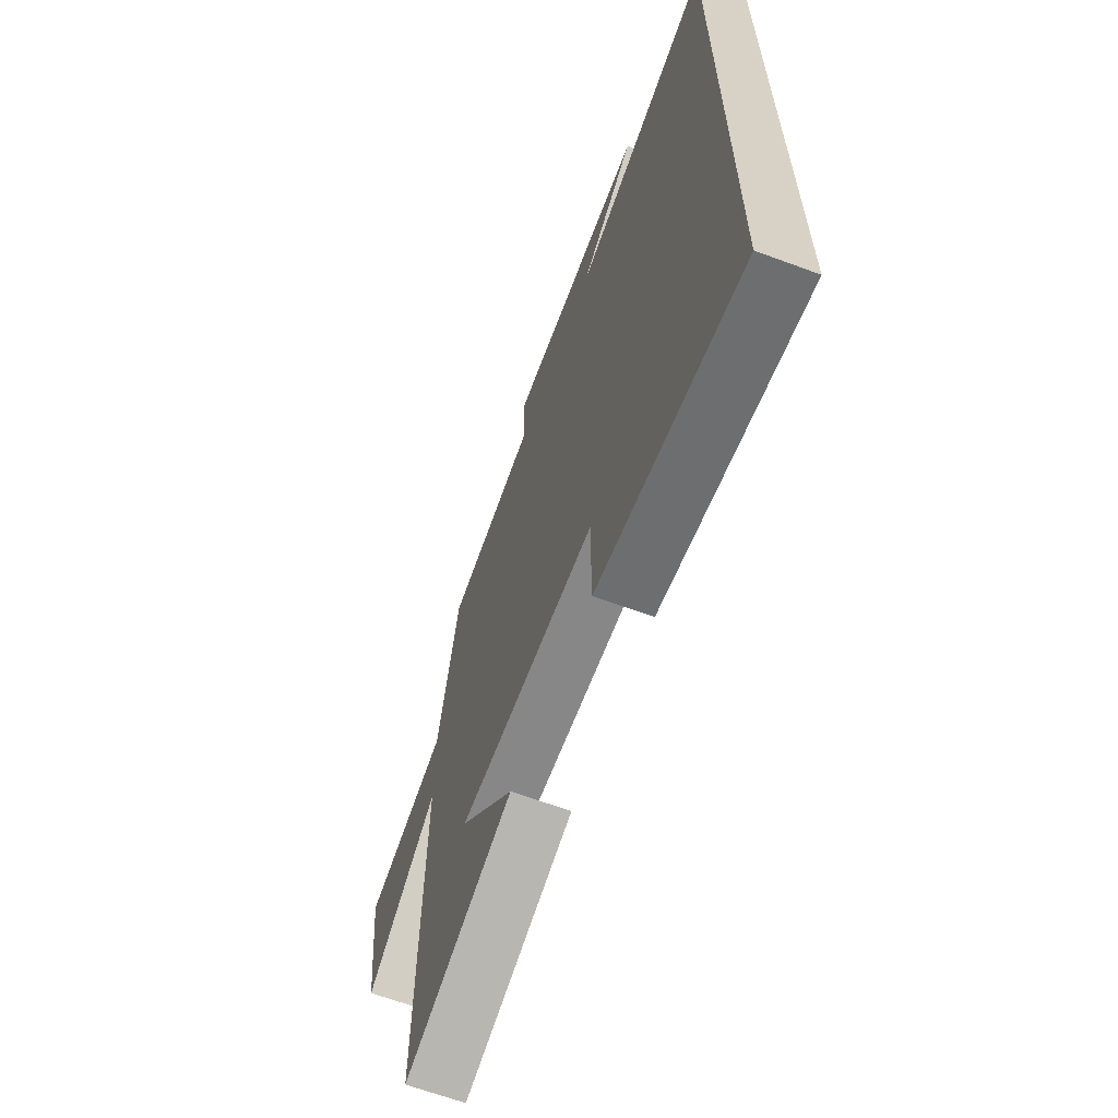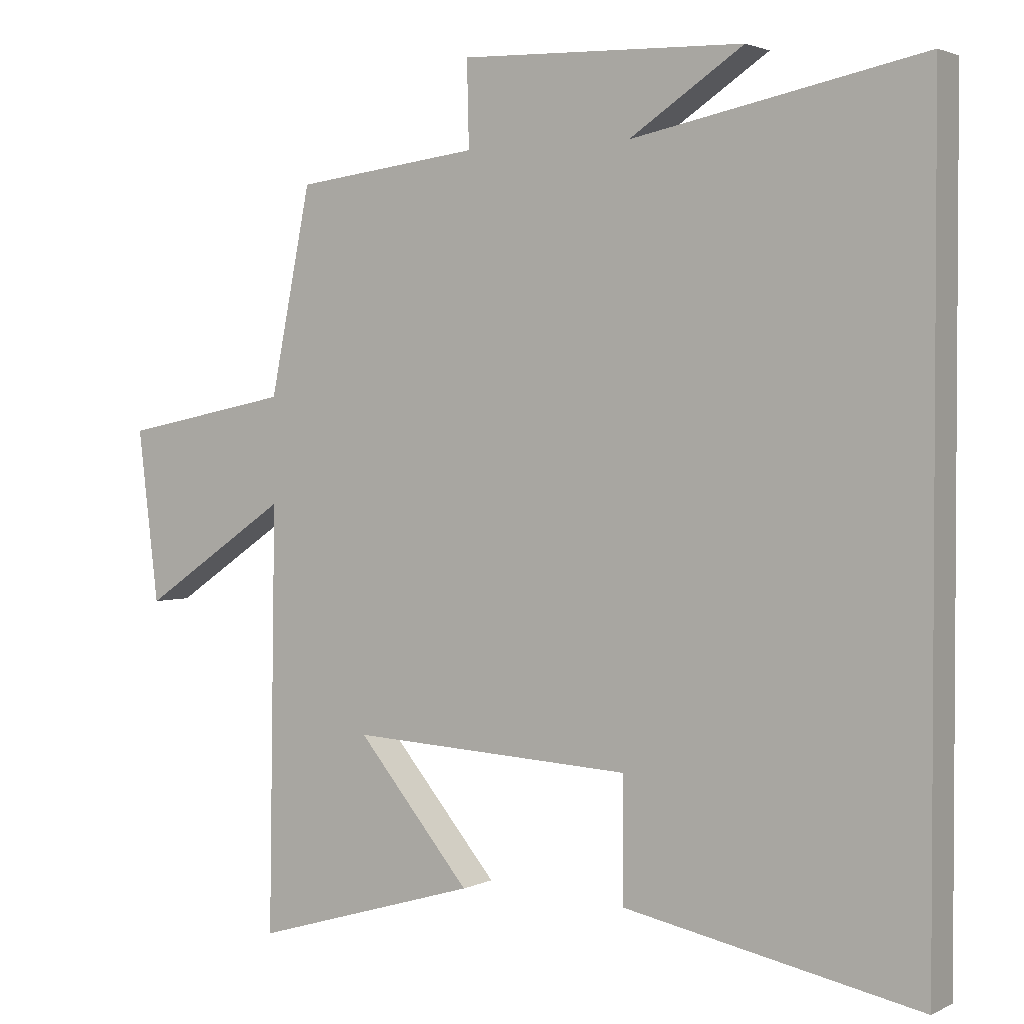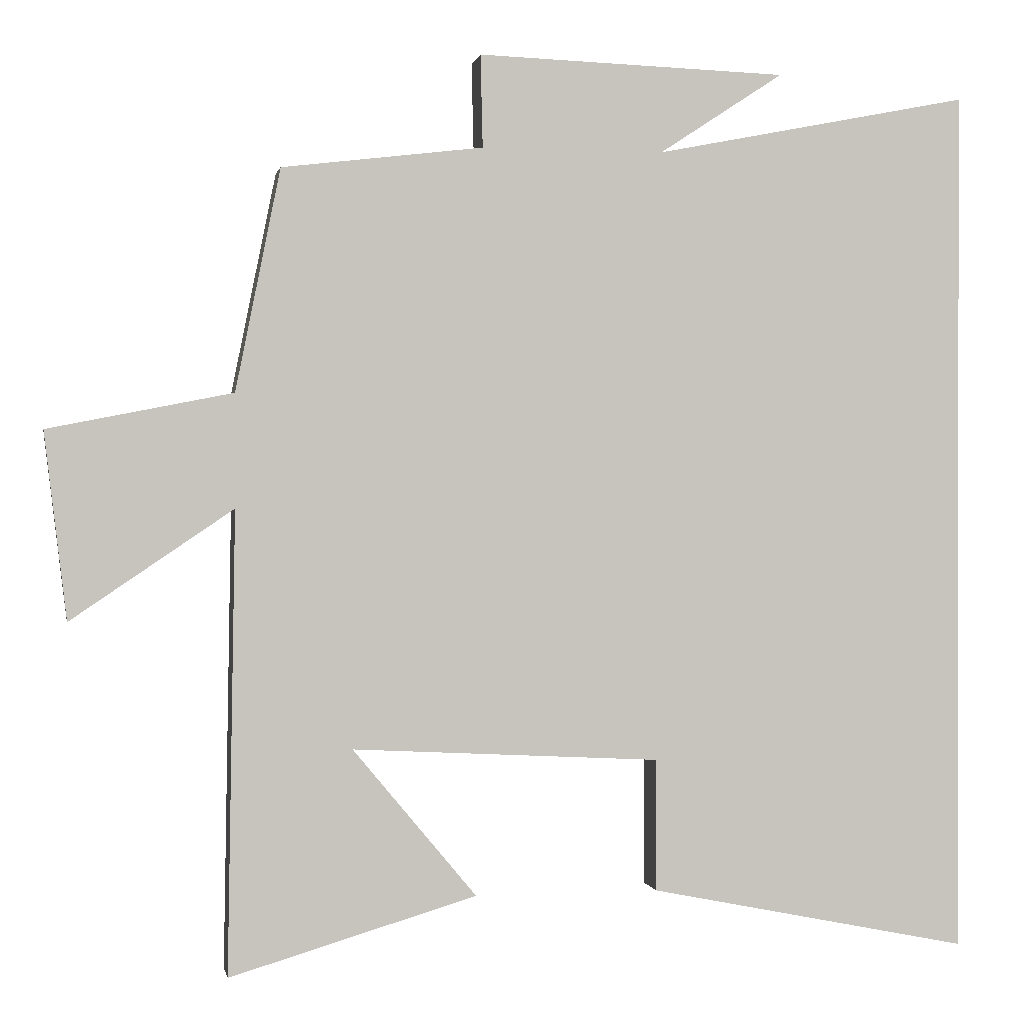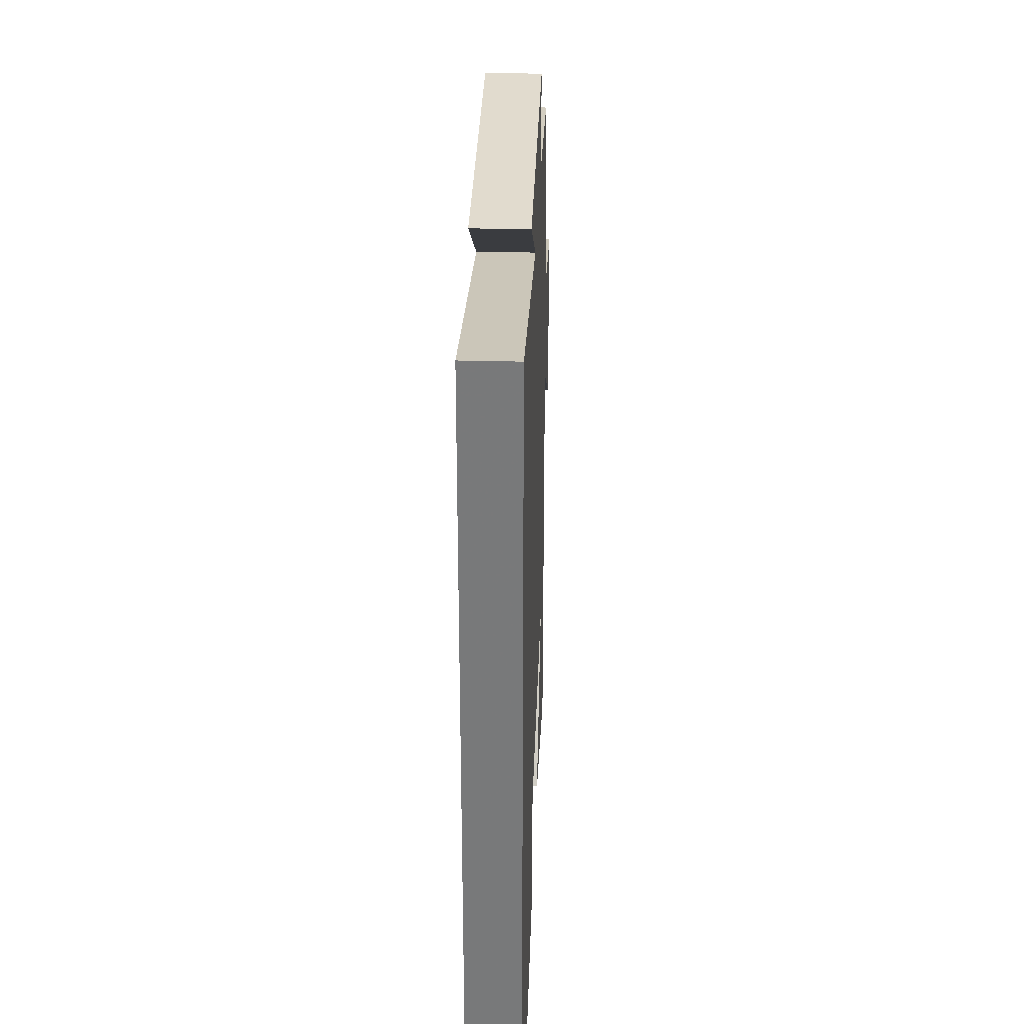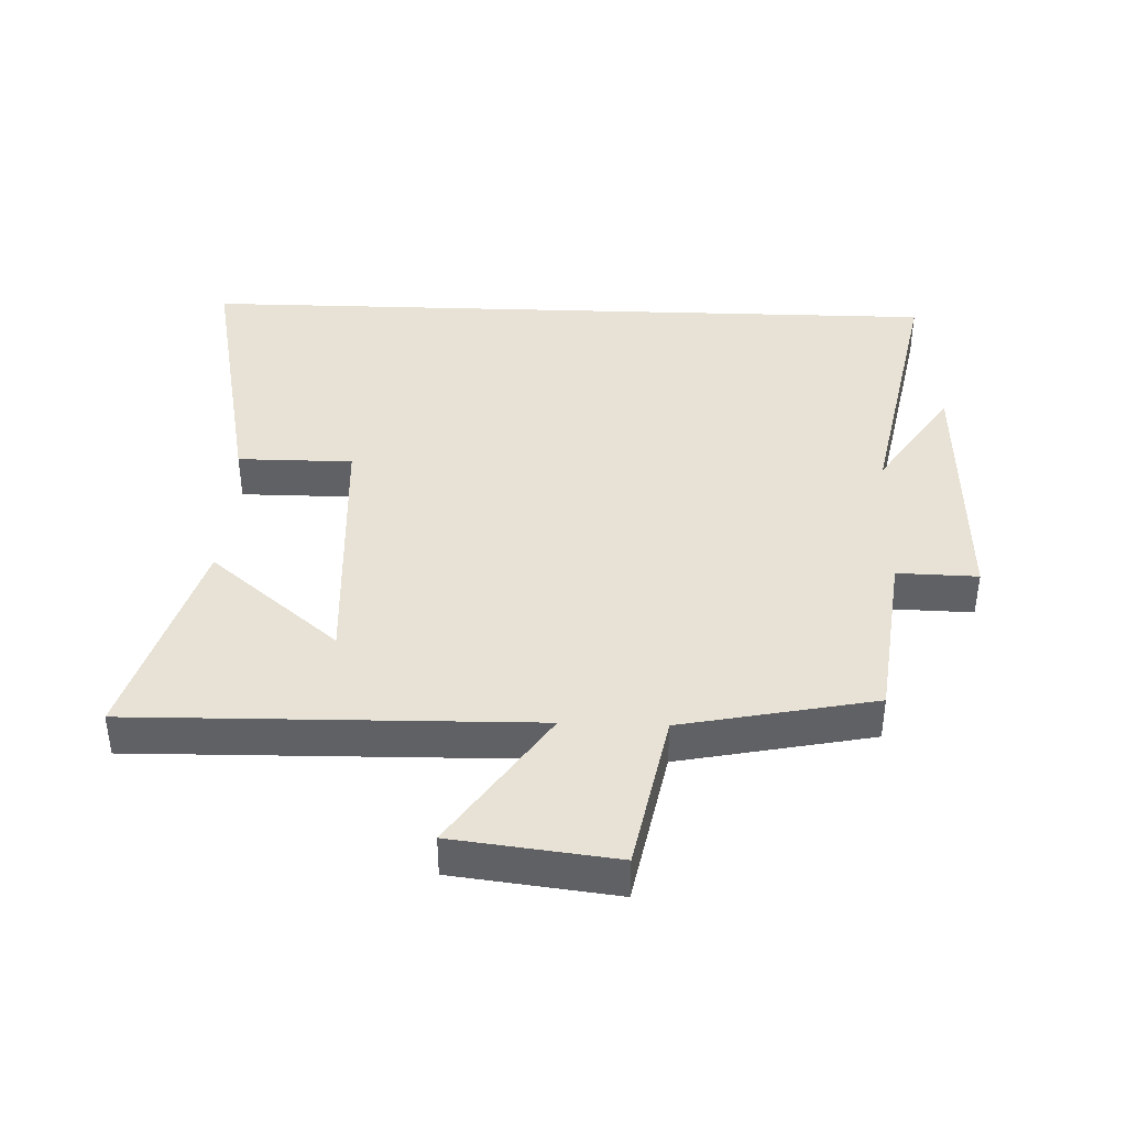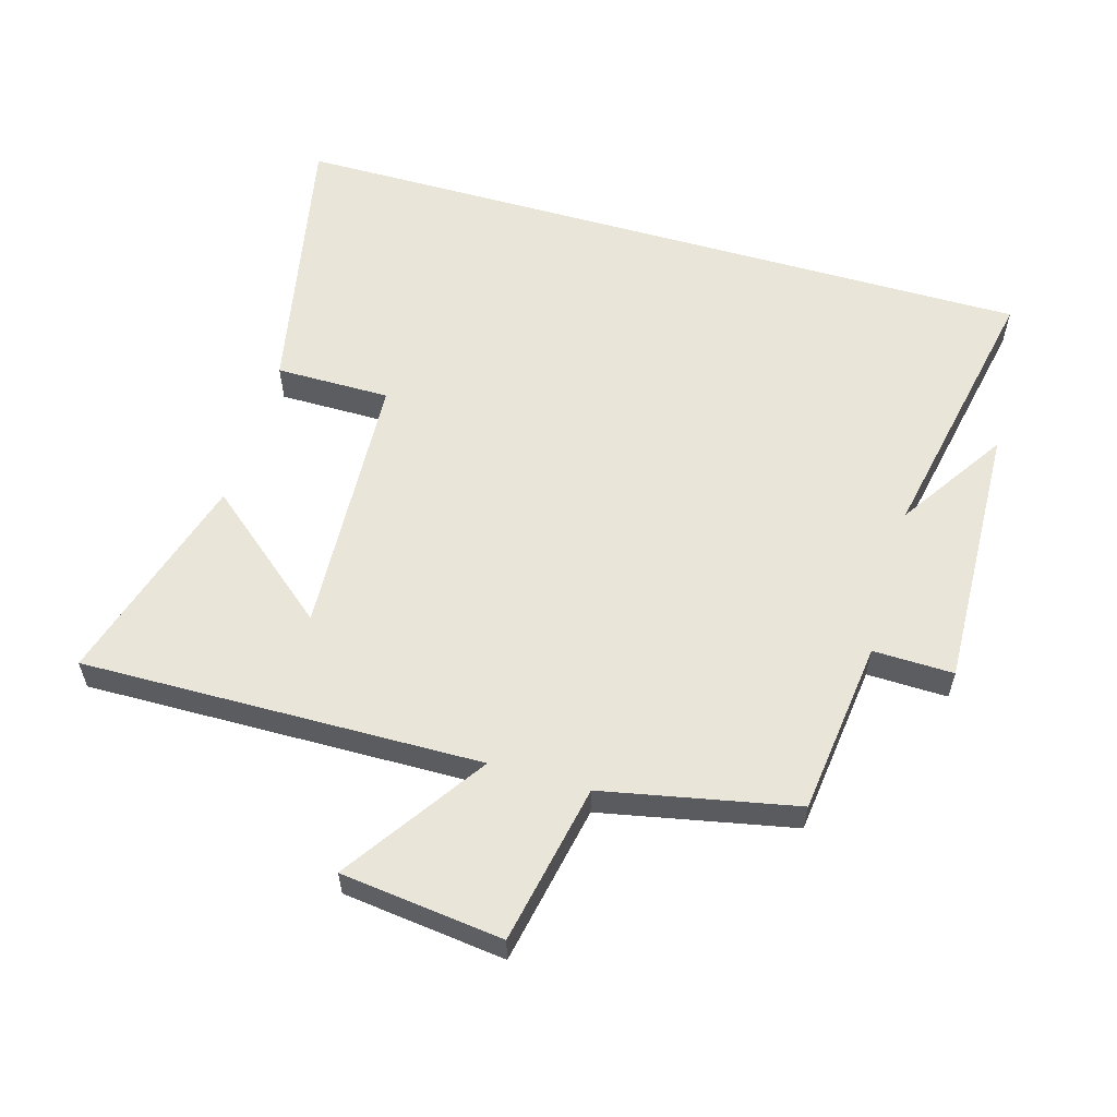
<metadata>
{"format":"obj","ext":"obj","renderer":"f3d","projection":"perspective","resolution":1024,"background":"white","views":[{"elev":-65.4,"azim":69.6,"up":"+Z"},{"elev":2.2,"azim":31.9,"up":"+Z"},{"elev":0.3,"azim":-10.8,"up":"+Z"},{"elev":32.0,"azim":92.1,"up":"+Z"},{"elev":40.2,"azim":-88.0,"up":"+Y"},{"elev":57.8,"azim":-73.8,"up":"+Y"}]}
</metadata>
<code>
v 0.5 0.07 -0.587
v 0.069 0.07 -0.5
v 0.069 0.07 -0.323
v -0.345 0.07 -0.301
v -0.179 0.07 -0.5
v -0.51 0.07 -0.598
v -0.5 0.07 0.018
v -0.717 0.07 -0.129
v -0.747 0.07 0.121
v -0.5 0.07 0.17
v -0.44 0.07 0.467
v -0.17 0.07 0.5
v -0.173 0.07 0.624
v 0.243 0.07 0.61
v 0.076 0.07 0.5
v 0.5 0.07 0.584
v 0.5 0 -0.587
v 0.069 0 -0.5
v 0.069 0 -0.323
v -0.345 0 -0.301
v -0.179 0 -0.5
v -0.51 0 -0.598
v -0.5 0 0.018
v -0.717 0 -0.129
v -0.747 0 0.121
v -0.5 0 0.17
v -0.44 0 0.467
v -0.17 0 0.5
v -0.173 0 0.624
v 0.243 0 0.61
v 0.076 0 0.5
v 0.5 0 0.584
f 15 16 1 2
f 12 13 14 15
f 10 11 12 15
f 7 8 9 10
f 7 10 15
f 4 5 6
f 4 6 7 15
f 15 2 3
f 3 4 15
f 18 17 32 31
f 31 30 29 28
f 31 28 27 26
f 26 25 24 23
f 31 26 23
f 22 21 20
f 31 23 22 20
f 19 18 31
f 31 20 19
f 1 17 18 2
f 2 18 19 3
f 3 19 20 4
f 4 20 21 5
f 5 21 22 6
f 6 22 23 7
f 7 23 24 8
f 8 24 25 9
f 9 25 26 10
f 10 26 27 11
f 11 27 28 12
f 12 28 29 13
f 13 29 30 14
f 14 30 31 15
f 15 31 32 16
f 16 32 17 1

</code>
